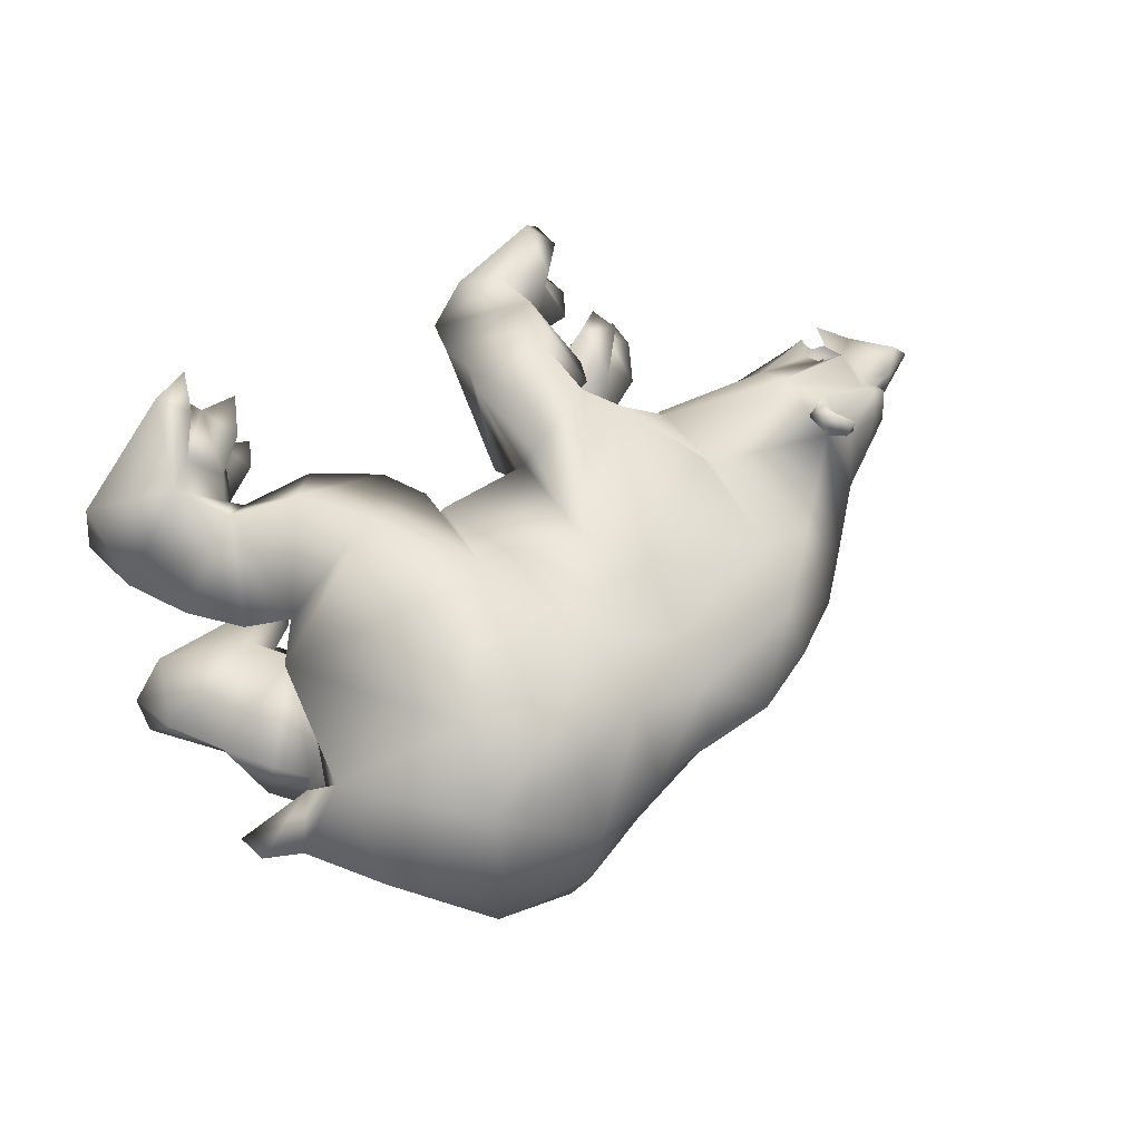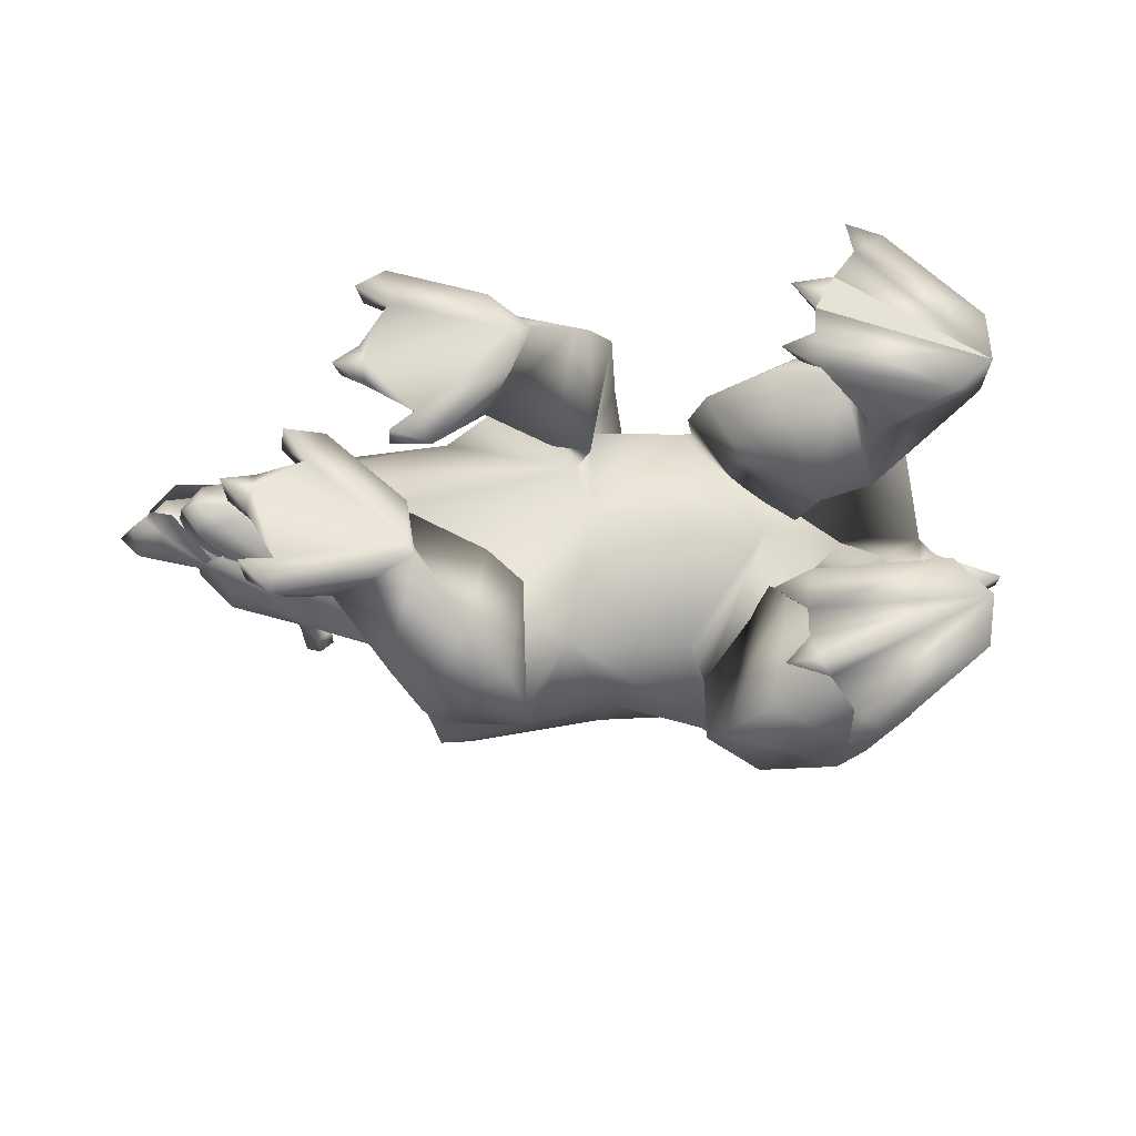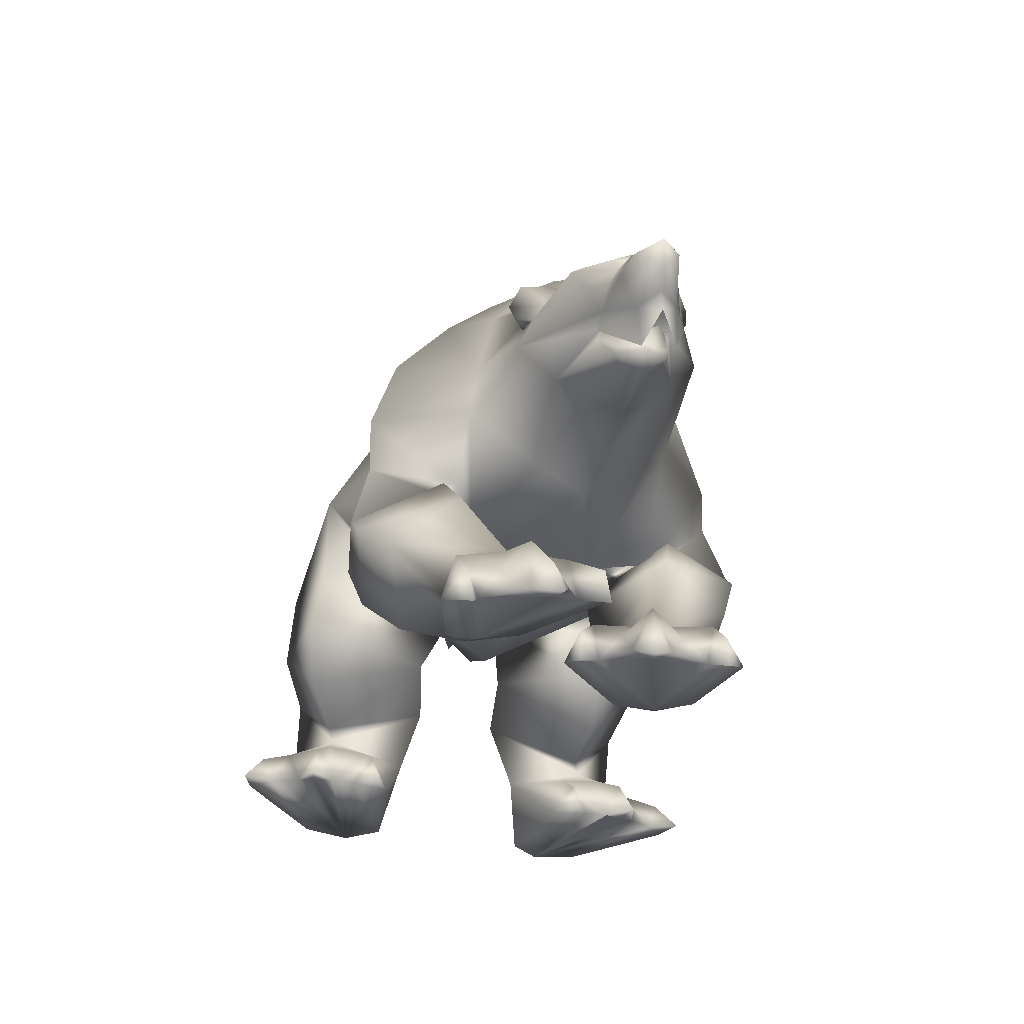
<metadata>
{"format":"obj","ext":"obj","renderer":"f3d","projection":"perspective","resolution":1024,"background":"white","views":[{"elev":46.2,"azim":-44.9,"up":"+Y"},{"elev":-21.6,"azim":176.1,"up":"+Y"},{"elev":-28.8,"azim":77.0,"up":"+Z"}]}
</metadata>
<code>
o bear_mesh1_mesh1-geometry
v -0.4 0.3776 -0.05687
v -0.3723 0.3253 -0.06066
v -0.8467 0.1895 -0.05544
v -0.4264 0.4261 -0.05319
v 1.028 0.1491 1.008
v 1.032 0.1988 0.9565
v 0.9697 0.2301 1.005
v 1.228 0.1215 0.9959
v 1.061 0.08293 1.046
v 1.028 0.1448 1.08
v 0.9536 0.1501 1.044
v 1.01 -0.04851 1.106
v 0.8083 -0.07236 1.237
v 0.6419 0.1125 1.238
v 0.5961 0.1931 0.9146
v 0.4663 0.1875 1.243
v 0.4103 0.07784 1.38
v 0.05557 0.05985 1.395
v 0.2311 -0.09941 1.476
v 0.02826 -0.09554 1.453
v -0.1723 -0.08531 1.452
v -0.1614 0.1548 1.367
v -0.4189 -0.07588 1.485
v -0.4066 0.1377 1.421
v -0.3895 0.2893 1.33
v -0.6771 0.124 1.358
v -0.6144 0.2982 1.193
v -0.8629 0.08953 0.976
v -0.7688 0.2374 0.6839
v -0.36 -0.0675 0.5717
v -0.6494 0.2274 0.5644
v -0.3892 0.4432 0.6012
v -0.4789 0.4336 0.9163
v -0.2977 0.4398 0.9391
v -0.1692 0.2563 1.171
v 0.08038 0.1509 1.275
v 0.1091 0.2909 1.127
v 0.04698 0.3148 0.9504
v 0.3745 0.458 0.7745
v 0.4734 0.3444 0.9818
v 0.6035 0.2498 0.7287
v 0.9576 0.2532 0.8676
v 0.9325 0.2023 0.9873
v 0.9279 0.204 1.048
v 0.965 0.235 1.054
v 0.9718 0.1702 1.1
v 1.009 0.1997 1.094
v 1.237 0.09571 0.9377
v 1.331 0.03052 0.9232
v 1.326 0.03452 0.9599
v 1.203 0.04791 1.026
v 1.138 -0.04681 1.054
v 1.058 -0.168 1.017
v 0.9631 -0.2303 0.9996
v 0.6065 -0.283 1.19
v 0.6364 -0.09304 1.346
v 0.4384 -0.09099 1.424
v 0.4171 -0.2636 1.36
v 0.07921 -0.2597 1.368
v -0.1586 -0.3309 1.37
v -0.4119 -0.2948 1.438
v -0.6872 -0.2679 1.376
v -0.6903 -0.07033 1.406
v -0.9059 -0.07375 1.2
v -0.8352 -0.2107 0.9736
v -0.9857 -0.08153 0.9749
v -0.8913 -0.1767 0.887
v -1.072 -0.08202 0.9127
v -1.069 -0.08601 0.8231
v -0.8553 -0.08942 0.8647
v -0.8868 0.001203 0.8793
v -0.8441 -0.08774 0.91
v -0.6708 -0.1065 0.6407
v -0.525 -0.1143 0.5241
v -0.1184 0.2014 0.5869
v -0.3073 -0.1064 0.4307
v -0.07969 0.2172 0.5339
v -0.1692 0.3664 0.9026
v 0.1877 0.2315 0.5784
v 0.101 0.4338 0.7115
v 0.3397 0.4663 0.6571
v 0.4501 0.2549 0.4581
v 0.2314 0.0992 0.5313
v 0.4308 0.2972 0.4818
v 0.1971 0.1154 0.4461
v 0.1336 0.4674 0.4475
v 0.2033 0.4442 0.3385
v 0.4045 0.5335 0.4428
v 0.3443 0.5358 0.488
v 0.1974 -0.09516 0.4014
v 0.5011 -0.09816 0.3835
v 0.7571 -0.04242 0.5054
v 0.7248 0.1085 0.6037
v 1.021 0.1562 0.7312
v 1.245 0.08489 0.7728
v 1.298 0.1014 0.8107
v 1.303 0.05982 0.8941
v 1.419 0.01396 0.9096
v 1.324 -0.02917 0.9172
v 1.336 -0.0322 0.9404
v 1.331 -0.08843 0.9078
v 1.326 -0.1017 0.9422
v 1.228 -0.1945 0.9542
v 1.237 -0.1545 0.9014
v 1.03 -0.2582 0.9147
v 0.9808 -0.2966 0.8398
v 1.297 -0.1298 0.7804
v 1.245 -0.1163 0.7617
v 1.028 -0.1931 0.7115
v 0.7342 -0.3821 0.7571
v 0.775 -0.201 0.5854
v 0.3995 -0.3074 0.4261
v 0.7046 -0.4181 0.5197
v 0.6005 -0.6628 0.7614
v 0.5971 -0.6592 0.5967
v 0.1156 -0.5288 0.7883
v 0.354 -0.6687 0.5502
v 0.2578 -0.435 0.5072
v -0.1609 -0.5604 0.8919
v -0.09029 -0.4165 0.5695
v 0.8667 -0.006138 0.5786
v 1.08 -0.01263 0.5859
v 1.252 -0.06517 0.6273
v 1.317 -0.01849 0.592
v 1.254 0.02594 0.6326
v 1.308 0.0569 0.6442
v 1.234 0.08115 0.7249
v 1.209 -0.02245 0.771
v 1.228 -0.01475 0.8044
v 1.42 -0.06235 0.7251
v 1.409 -0.008463 0.7574
v 1.42 0.05187 0.74
v 1.477 -0.007726 0.7514
v 1.523 -0.014 0.7995
v 1.5 -0.08208 0.8445
v 1.414 -0.1018 0.8375
v 1.276 -0.1336 0.7296
v 1.385 -0.04206 0.6242
v 1.46 -0.001095 0.7005
v 1.385 0.05775 0.6385
v 1.277 0.1177 0.7623
v 1.414 0.06135 0.8587
v 1.5 0.04033 0.8605
v 1.559 -0.02217 0.8622
v 1.414 -0.02849 0.9115
v 1.419 -0.06906 0.8989
v 1.303 -0.1092 0.8712
v 1.238 -0.1213 0.7284
v 1.307 -0.09831 0.6386
v 1.361 -0.0215 0.6312
v 1.362 -0.02257 0.6494
v 1.31 0.0397 0.6716
v 1.305 -0.02421 0.6941
v 1.31 -0.08442 0.6683
v 1.371 -0.02411 0.6876
v 1.339 -0.0763 0.7343
v 1.26 -0.1137 0.7591
v 1.338 0.0264 0.7322
v 1.257 0.06766 0.7554
v 0.9789 -0.01243 0.6499
v 0.3788 -0.6803 0.3575
v 0.3901 -0.3201 0.3624
v 0.675 -0.4601 0.4943
v 0.6067 -0.7106 0.4065
v 0.6552 -0.6983 0.3597
v 0.4313 -0.6418 0.2286
v 0.5478 -0.5453 0.1038
v 0.4917 -0.267 0.2708
v 0.7458 -0.4099 0.451
v 0.6937 -0.4521 0.5235
v 0.7467 -0.6161 0.2763
v 0.6864 -0.3838 0.01783
v 0.8954 -0.4799 0.08901
v 0.767 -0.4527 -0.004542
v 0.7041 -0.3515 0.02349
v 1.044 -0.4223 -0.02219
v 1.109 -0.2321 -0.03124
v 1.121 -0.2937 -0.01686
v 1.19 -0.218 -0.04991
v 1.174 -0.2413 0.04259
v 1.104 -0.1819 0.004468
v 1.08 -0.2798 0.1515
v 1.05 -0.3618 0.06569
v 0.9239 -0.3138 0.1965
v 1.014 -0.4756 0.1167
v 0.7736 -0.1809 0.1481
v 0.9359 -0.1412 0.1818
v 0.9286 -0.03104 0.06348
v 1.047 -0.06375 0.1017
v 0.9743 -0.1204 0.04005
v 1.011 -0.1946 0.09875
v 0.7102 -0.2272 0.04248
v 1.039 -0.04468 0.0091
v 1.051 -0.5229 -0.03966
v 1.115 -0.4651 0.02559
v 1.131 -0.4482 -0.0736
v -0.09905 -0.09538 0.4186
v -0.1394 -0.4996 0.6419
v -0.3436 -0.6565 0.9887
v -0.1338 -0.6898 0.5769
v -0.5163 -0.7348 0.6778
v -0.164 -0.7159 0.442
v -0.5575 -0.7506 0.4716
v -0.2718 -0.6921 0.2793
v -0.4557 -0.6071 0.1953
v -0.6633 -0.6826 0.3517
v -0.4877 -0.5875 0.1609
v -0.6453 -0.6906 0.1498
v -0.5401 -0.7263 0.1238
v -0.5165 -0.8521 -0.005703
v -0.7866 -0.6233 -0.04078
v -0.4333 -0.7931 -0.01402
v -0.8034 -0.487 -0.056
v -0.3743 -0.7089 -0.02467
v -0.349 -0.66 -0.03056
v -0.3224 -0.6074 -0.03676
v -0.32 -0.5331 -0.04229
v -0.6996 -0.39 -0.06198
v -0.332 -0.4273 -0.05148
v -0.4875 -0.3567 0.09052
v -0.8115 -0.4511 0.1253
v -0.7702 -0.419 0.3168
v -0.7107 -0.4183 0.4717
v -0.4623 -0.2972 0.2755
v -0.6453 -0.4476 0.5531
v -0.7649 -0.3687 0.6729
v -0.3086 -0.2275 0.5736
v -0.6426 -0.4301 1.22
v -0.4013 -0.4532 1.357
v -0.602 -0.6207 0.9763
v -0.1664 -0.4409 1.149
v 0.1331 -0.5254 0.9454
v 0.5094 -0.5737 1.029
v 0.6592 -0.3493 0.9479
v 0.9314 -0.2681 0.9355
v 0.9259 -0.2844 0.9926
v 0.9679 -0.2993 0.947
v 1.026 -0.222 0.9677
v 1.203 -0.1314 1.003
v 1.295 -0.03875 0.991
v 1.024 -0.2348 1.037
v 1.006 -0.2913 1.038
v 0.9684 -0.2641 1.05
v 0.9626 -0.3159 0.9922
v 0.4388 -0.3958 1.249
v 0.09731 -0.3632 1.225
v -0.351 -0.3197 0.4048
v -0.4199 -0.476 0.09888
v -0.4429 -0.6052 0.1261
v -0.4648 -0.8173 0.07223
v -0.4145 -0.8807 -0.009802
v -0.3411 -0.6553 0.07328
v -0.2585 -0.6805 -0.03855
v -0.2958 -0.4818 0.03413
v -0.2303 -0.4835 -0.05517
v 0.5121 0.2909 0.5039
v 0.5861 0.2612 0.4034
v 0.3111 0.0838 0.3508
v 0.2552 0.3761 0.1943
v 0.4967 0.4708 0.2901
v 0.6626 0.1911 0.1347
v 0.5087 0.0548 0.09968
v 0.6435 0.01019 0.1332
v 0.6479 -0.08092 6e-06
v 0.4468 0.123 -0.02732
v 0.3898 0.2672 -0.00937
v 0.5961 0.3686 0.05399
v 0.7351 0.3478 0.1208
v 0.7719 0.2418 0.05576
v 0.7941 0.1468 0.1308
v 0.7273 0.07294 0.06469
v 0.6972 0.009372 -0.004671
v 0.7617 -0.05834 0.05434
v 0.7616 -0.06266 -0.04027
v 0.4454 0.2489 -0.02962
v 0.8356 0.1257 -0.05387
v 0.7753 0.3146 -0.02002
v 0.848 0.1841 -0.03008
v 0.8948 0.1217 0.02235
v 0.8278 0.071 -0.02415
v 0.9158 0.1123 -0.0716
v 0.8433 0.3473 0.0371
v 0.8644 0.3453 -0.06255
v 0.7849 0.4164 -0.02331
v 0.5097 0.3511 -0.02893
v -0.08757 0.2361 0.4742
v -0.1247 0.2442 0.3384
v -0.4536 -0.03077 0.4161
v -0.2736 0.2574 0.2031
v -0.4738 0.2413 0.1583
v -0.4751 0.4509 0.4093
v -0.6187 0.4082 0.3078
v -0.7417 0.2037 0.4816
v -0.5781 -0.0295 0.2991
v -0.8161 0.1989 0.3292
v -0.6584 0.3992 0.1174
v -0.5192 0.2714 0.1339
v -0.561 0.0386 0.09672
v -0.8574 0.1902 0.133
v -0.7436 0.09607 -0.0588
v -0.837 0.3283 -0.04838
v -0.5711 0.5668 -0.03978
v -0.5905 0.4477 0.09637
v -0.4904 0.329 0.1039
v -0.4637 0.1991 0.08164
v -0.377 0.1445 -0.06641
v -0.3678 0.2509 -0.06273
v -0.3416 0.2037 0.02053
v -0.2744 0.203 -0.06683
v -0.4873 0.5095 -0.04633
v -0.392 0.3777 0.05228
v -0.3076 0.3999 -0.05873
v -0.5187 0.537 0.04172
v -0.4678 0.5981 -0.04181
f 1 2 3
f 4 1 3
f 5 6 7
f 5 8 6
f 5 9 8
f 9 5 10
f 11 9 10
f 11 12 9
f 11 13 12
f 11 14 13
f 15 14 11
f 16 14 15
f 16 17 14
f 18 17 16
f 17 18 19
f 18 20 19
f 18 21 20
f 22 21 18
f 22 23 21
f 22 24 23
f 25 24 22
f 25 26 24
f 27 26 25
f 26 27 28
f 29 28 27
f 28 29 30
f 29 31 30
f 29 32 31
f 29 33 32
f 29 27 33
f 27 34 33
f 27 25 34
f 34 25 35
f 25 22 35
f 35 22 36
f 22 18 36
f 36 18 16
f 37 36 16
f 37 35 36
f 35 37 38
f 38 37 39
f 37 40 39
f 37 16 40
f 16 15 40
f 40 15 39
f 15 41 39
f 41 15 42
f 15 11 42
f 11 6 42
f 43 6 11
f 43 7 6
f 44 7 43
f 44 45 7
f 45 44 46
f 46 44 11
f 44 43 11
f 11 10 46
f 47 46 10
f 45 46 47
f 47 5 45
f 10 5 47
f 45 5 7
f 42 6 48
f 6 8 48
f 8 49 48
f 8 50 49
f 8 51 50
f 8 9 51
f 9 52 51
f 9 12 52
f 12 53 52
f 12 54 53
f 12 13 54
f 13 55 54
f 13 56 55
f 14 56 13
f 14 17 56
f 17 57 56
f 17 19 57
f 57 19 58
f 19 59 58
f 20 59 19
f 21 59 20
f 21 60 59
f 21 23 60
f 23 61 60
f 23 62 61
f 63 62 23
f 64 62 63
f 64 65 62
f 66 65 64
f 66 67 65
f 68 67 66
f 69 67 68
f 69 70 67
f 71 70 69
f 72 70 71
f 72 67 70
f 72 65 67
f 65 72 73
f 28 73 72
f 28 30 73
f 73 30 74
f 75 74 30
f 74 75 76
f 75 77 76
f 34 77 75
f 34 78 77
f 34 35 78
f 78 35 38
f 78 38 79
f 38 80 79
f 80 38 81
f 38 39 81
f 81 39 82
f 82 39 41
f 83 82 41
f 83 84 82
f 84 83 85
f 86 85 83
f 86 87 85
f 87 86 88
f 86 89 88
f 86 80 89
f 80 86 79
f 86 83 79
f 79 83 90
f 90 83 91
f 83 92 91
f 83 93 92
f 83 41 93
f 41 94 93
f 41 42 94
f 42 95 94
f 42 96 95
f 42 48 96
f 48 97 96
f 48 49 97
f 97 49 98
f 49 99 98
f 100 99 49
f 100 101 99
f 102 101 100
f 103 101 102
f 103 104 101
f 105 104 103
f 106 104 105
f 106 107 104
f 106 108 107
f 106 109 108
f 110 109 106
f 109 110 111
f 111 110 112
f 112 110 113
f 114 113 110
f 114 115 113
f 116 115 114
f 116 117 115
f 116 118 117
f 119 118 116
f 120 118 119
f 90 118 120
f 90 112 118
f 90 91 112
f 92 112 91
f 92 111 112
f 121 111 92
f 121 109 111
f 122 109 121
f 122 123 109
f 122 124 123
f 122 125 124
f 94 125 122
f 94 126 125
f 94 127 126
f 94 95 127
f 95 128 127
f 129 128 95
f 129 108 128
f 129 107 108
f 129 130 107
f 129 131 130
f 132 131 129
f 132 133 131
f 134 133 132
f 134 130 133
f 135 130 134
f 136 130 135
f 107 130 136
f 137 130 107
f 137 138 130
f 130 138 139
f 133 130 139
f 131 133 130
f 133 139 132
f 132 139 140
f 141 132 140
f 141 96 132
f 96 132 129
f 96 142 132
f 97 142 96
f 97 98 142
f 98 143 142
f 143 98 144
f 98 145 144
f 98 99 145
f 99 146 145
f 99 101 146
f 147 146 101
f 147 136 146
f 147 107 136
f 104 107 147
f 104 147 101
f 146 136 135
f 144 146 135
f 144 145 146
f 144 135 134
f 144 134 143
f 143 134 132
f 142 143 132
f 96 129 95
f 108 148 128
f 109 148 108
f 109 149 148
f 123 149 109
f 124 149 123
f 124 150 149
f 126 150 124
f 126 151 150
f 152 151 126
f 152 153 151
f 128 153 152
f 128 154 153
f 128 148 154
f 148 149 154
f 154 149 151
f 151 149 150
f 153 154 151
f 155 154 151
f 156 154 155
f 157 154 156
f 148 154 157
f 155 151 152
f 158 155 152
f 159 158 152
f 127 159 152
f 128 152 127
f 127 152 126
f 126 124 125
f 94 122 160
f 121 94 122
f 94 121 93
f 93 121 92
f 122 109 160
f 118 112 161
f 112 162 161
f 162 112 163
f 112 113 163
f 115 163 113
f 115 164 163
f 117 164 115
f 161 164 117
f 161 165 164
f 161 166 165
f 162 166 161
f 162 167 166
f 162 168 167
f 162 169 168
f 162 170 169
f 162 163 170
f 170 163 164
f 170 164 165
f 170 165 169
f 169 165 171
f 167 171 165
f 172 171 167
f 172 173 171
f 172 174 173
f 175 174 172
f 175 176 174
f 177 176 175
f 177 178 176
f 178 179 180
f 181 180 179
f 182 180 181
f 182 178 180
f 182 183 178
f 184 183 182
f 184 185 183
f 184 173 185
f 171 173 184
f 169 171 184
f 169 184 186
f 187 186 184
f 186 187 188
f 187 189 188
f 187 190 189
f 187 191 190
f 187 184 191
f 191 184 182
f 191 182 181
f 190 191 181
f 190 181 177
f 190 177 175
f 190 175 192
f 192 175 172
f 186 192 172
f 192 186 188
f 188 190 192
f 188 189 193
f 190 193 189
f 186 172 167
f 186 167 168
f 168 169 186
f 173 194 185
f 174 194 173
f 176 194 174
f 176 195 196
f 185 195 176
f 185 194 195
f 194 196 195
f 185 176 183
f 183 176 178
f 166 167 165
f 117 118 161
f 197 90 120
f 77 90 197
f 77 79 90
f 77 78 79
f 77 197 76
f 197 120 76
f 76 120 198
f 199 198 120
f 199 200 198
f 201 200 199
f 201 202 200
f 203 202 201
f 203 204 202
f 203 205 204
f 206 205 203
f 206 207 205
f 208 207 206
f 207 208 209
f 208 210 209
f 211 210 208
f 211 212 210
f 213 212 211
f 213 214 212
f 213 215 214
f 213 216 215
f 213 217 216
f 218 217 213
f 218 219 217
f 218 220 219
f 221 220 218
f 221 222 220
f 222 221 208
f 221 211 208
f 221 213 211
f 213 221 218
f 206 222 208
f 223 222 206
f 222 223 224
f 223 225 224
f 225 223 206
f 225 206 203
f 201 225 203
f 226 225 201
f 226 227 225
f 226 65 227
f 228 65 226
f 62 65 228
f 228 229 62
f 228 199 229
f 230 199 228
f 201 199 230
f 230 226 201
f 228 226 230
f 199 231 229
f 199 119 231
f 199 120 119
f 119 116 231
f 231 116 232
f 116 114 232
f 232 114 233
f 233 114 234
f 234 114 110
f 110 106 234
f 234 106 54
f 54 106 105
f 235 54 105
f 54 235 236
f 236 235 237
f 105 237 235
f 237 105 238
f 238 105 103
f 238 103 53
f 239 53 103
f 52 53 239
f 240 52 239
f 51 52 240
f 51 240 50
f 240 100 50
f 240 102 100
f 240 239 102
f 102 239 103
f 50 100 49
f 241 238 53
f 241 242 238
f 241 243 242
f 243 241 54
f 53 54 241
f 243 54 236
f 236 244 243
f 236 237 244
f 244 237 238
f 242 244 238
f 244 242 243
f 234 54 55
f 245 234 55
f 245 233 234
f 232 233 245
f 246 232 245
f 246 231 232
f 231 246 60
f 60 246 59
f 59 246 245
f 59 245 58
f 58 245 55
f 56 58 55
f 57 58 56
f 229 231 60
f 61 229 60
f 62 229 61
f 65 73 227
f 73 74 227
f 74 198 227
f 76 198 74
f 227 198 200
f 227 200 202
f 227 202 247
f 247 202 204
f 247 204 205
f 224 247 205
f 225 247 224
f 225 227 247
f 224 205 207
f 224 207 220
f 220 207 248
f 248 207 249
f 207 209 249
f 249 209 214
f 209 212 214
f 209 250 212
f 209 210 250
f 210 251 250
f 250 251 212
f 249 214 252
f 214 253 252
f 252 253 216
f 249 252 216
f 249 216 248
f 248 216 217
f 248 217 254
f 217 255 254
f 219 254 255
f 248 254 219
f 220 248 219
f 222 224 220
f 80 81 89
f 81 84 89
f 81 82 84
f 89 84 256
f 84 85 256
f 85 257 256
f 85 258 257
f 85 259 258
f 85 87 259
f 87 88 259
f 259 88 260
f 88 257 260
f 256 257 88
f 256 88 89
f 257 261 260
f 262 261 257
f 261 262 263
f 262 264 263
f 262 265 264
f 262 266 265
f 259 266 262
f 259 260 266
f 266 260 267
f 260 261 267
f 267 261 268
f 268 261 269
f 269 261 270
f 261 271 270
f 261 263 271
f 263 272 271
f 263 273 272
f 263 264 273
f 264 274 273
f 273 274 272
f 265 272 264
f 275 272 265
f 275 276 272
f 277 276 275
f 277 278 276
f 269 278 277
f 270 278 269
f 270 279 278
f 270 280 279
f 271 280 270
f 272 280 271
f 276 280 272
f 279 281 278
f 280 281 279
f 268 269 277
f 268 277 282
f 277 283 282
f 282 283 284
f 268 282 284
f 267 268 284
f 285 267 284
f 266 267 285
f 285 275 266
f 285 277 275
f 284 277 285
f 266 275 265
f 258 259 262
f 258 262 257
f 34 75 286
f 30 286 75
f 30 287 286
f 288 287 30
f 288 289 287
f 290 289 288
f 290 291 289
f 292 291 290
f 31 291 292
f 31 32 291
f 291 32 287
f 32 286 287
f 32 34 286
f 33 34 32
f 291 287 289
f 293 31 292
f 293 294 31
f 293 295 294
f 295 293 292
f 295 292 296
f 292 297 296
f 292 290 297
f 297 290 294
f 290 288 294
f 31 294 288
f 31 288 30
f 294 298 297
f 295 298 294
f 299 298 295
f 299 300 298
f 299 3 300
f 299 301 3
f 299 296 301
f 299 295 296
f 301 296 302
f 296 303 302
f 303 296 297
f 303 297 304
f 304 297 305
f 297 298 305
f 298 306 305
f 300 306 298
f 307 306 300
f 307 308 309
f 305 308 307
f 305 306 308
f 306 309 308
f 305 307 2
f 2 307 3
f 307 300 3
f 310 4 3
f 303 4 310
f 304 4 303
f 304 311 4
f 304 2 311
f 304 305 2
f 311 2 312
f 4 311 312
f 303 310 313
f 313 310 314
f 302 310 301
f 310 3 301
f 302 313 314
f 303 313 302
f 28 72 71
f 66 28 71
f 64 28 66
f 26 28 64
f 26 64 63
f 26 63 23
f 24 26 23
f 68 66 71
f 69 68 71
f 179 178 177
f 181 179 177
f 188 193 190
f 176 196 194
f 212 251 210
f 215 253 214
f 216 253 215
f 219 255 217
f 272 274 264
f 276 281 280
f 278 281 276
f 284 283 277
f 307 309 306
f 1 312 2
f 312 1 4
f 314 310 302

</code>
